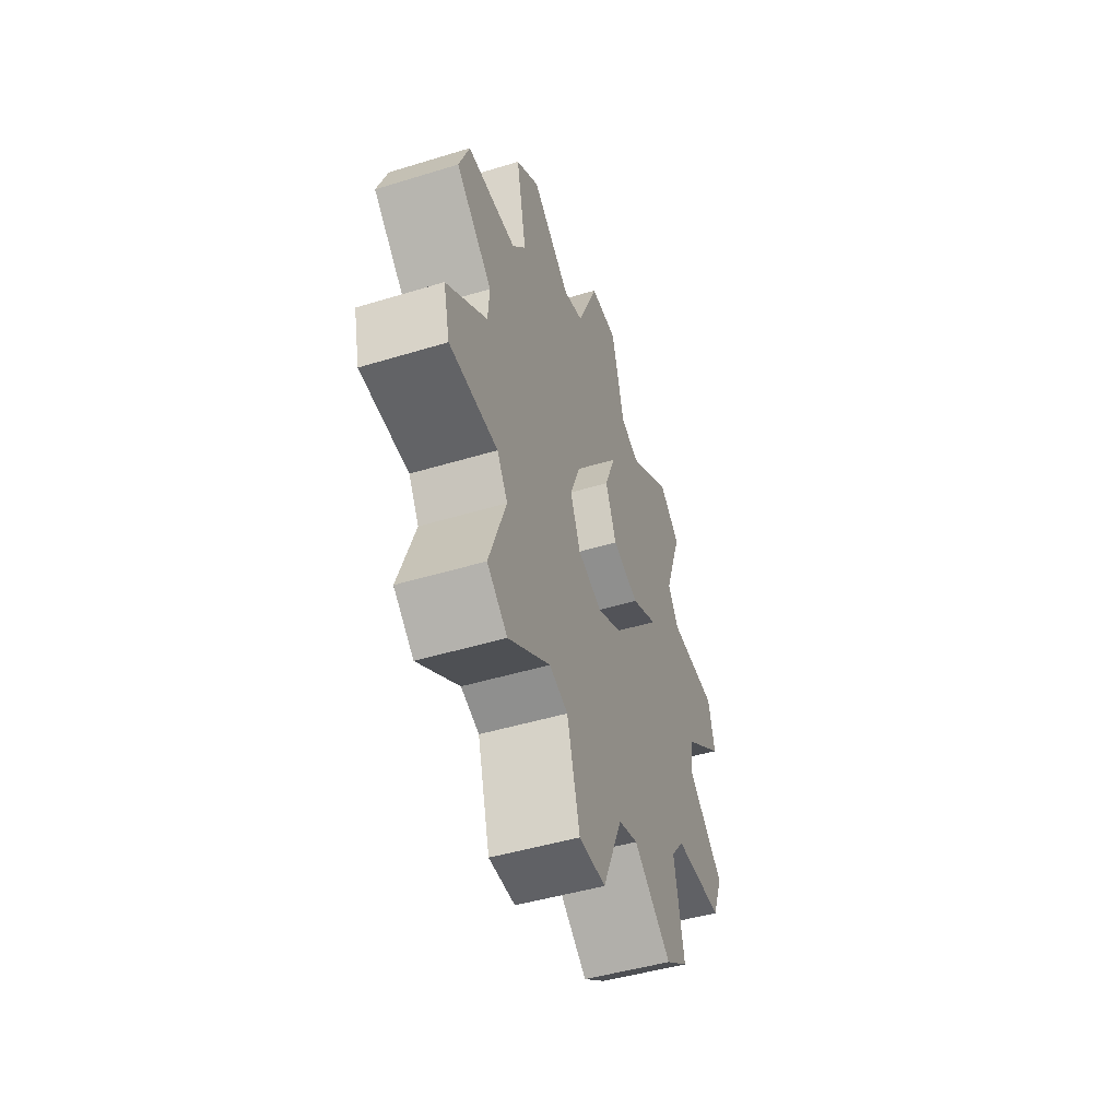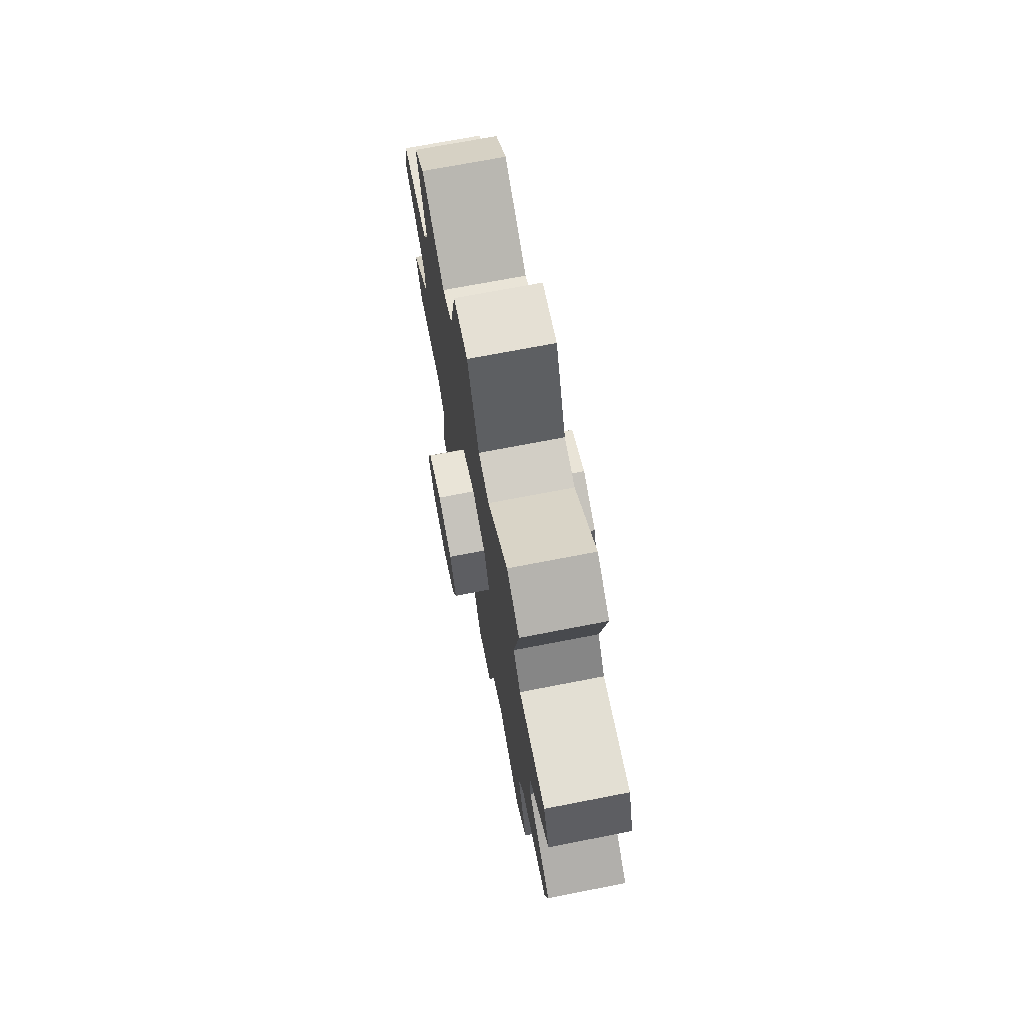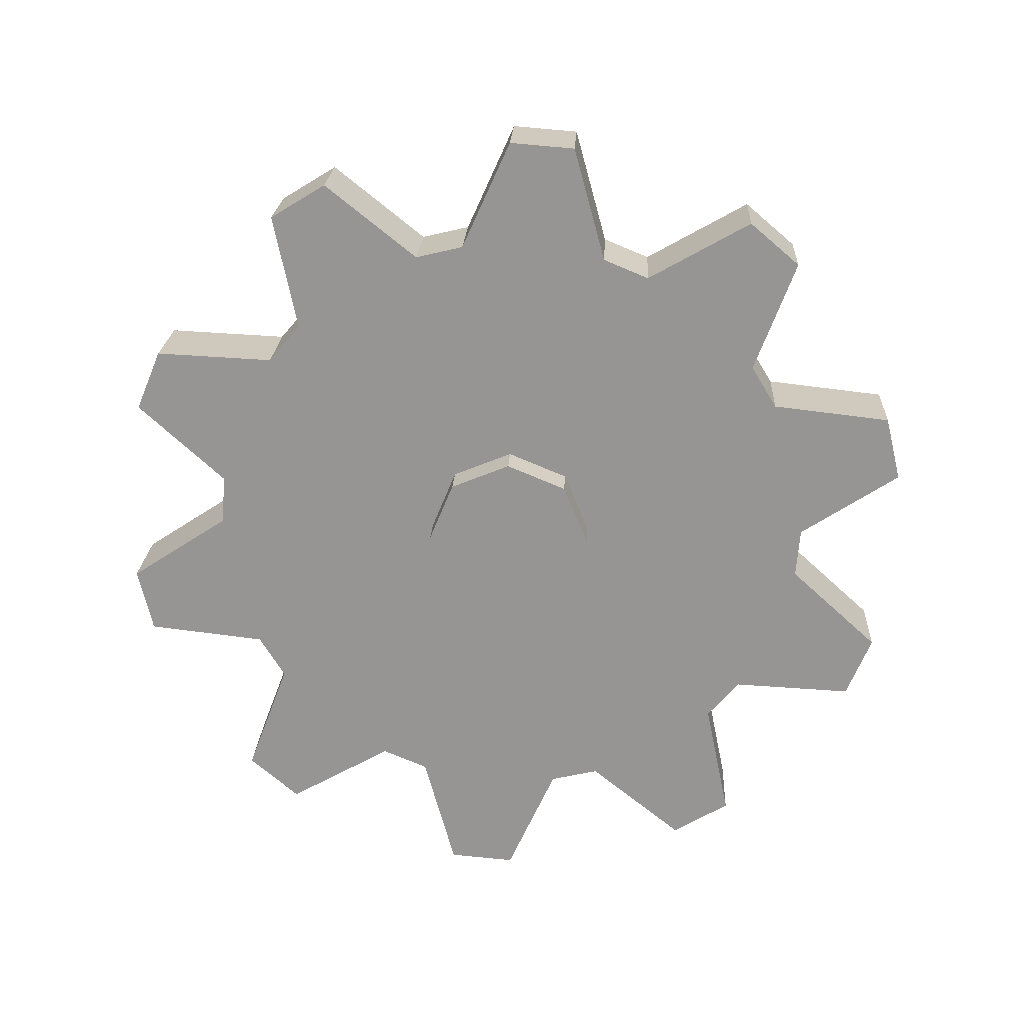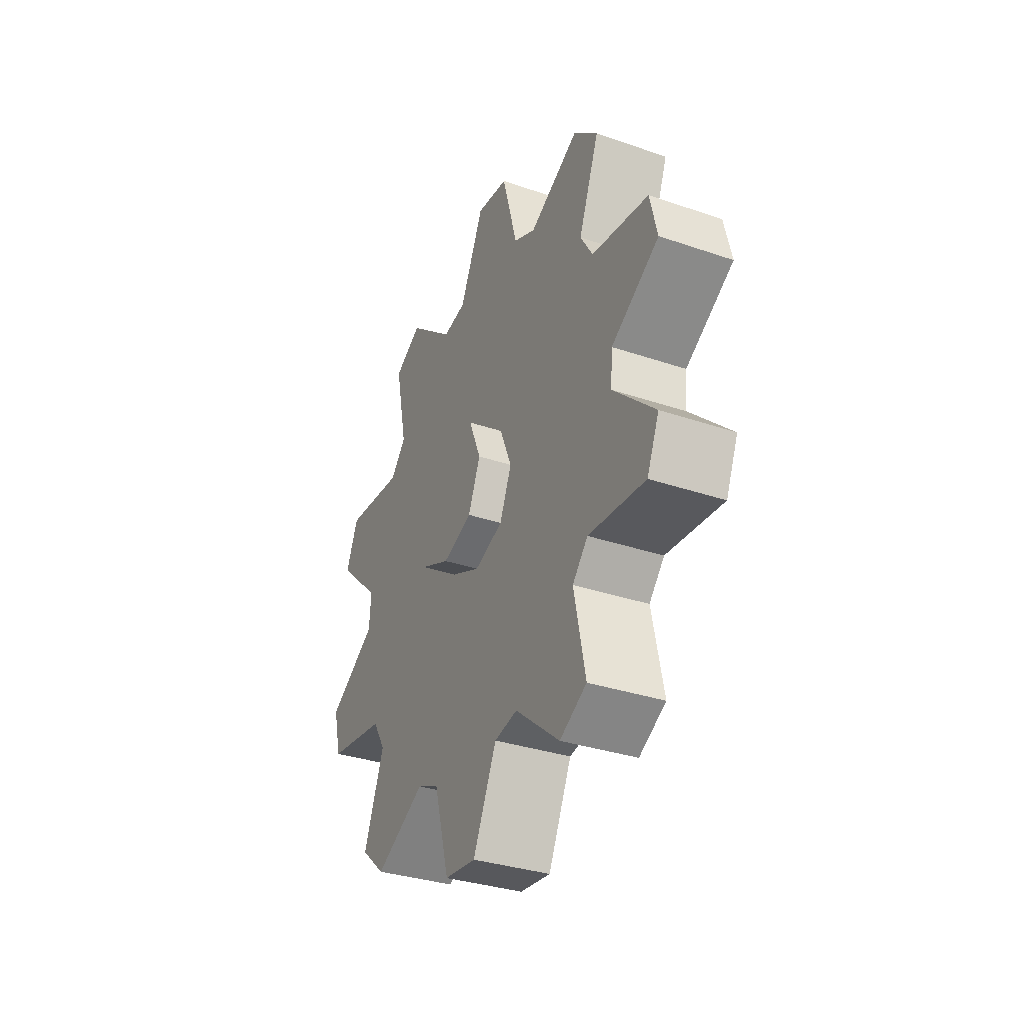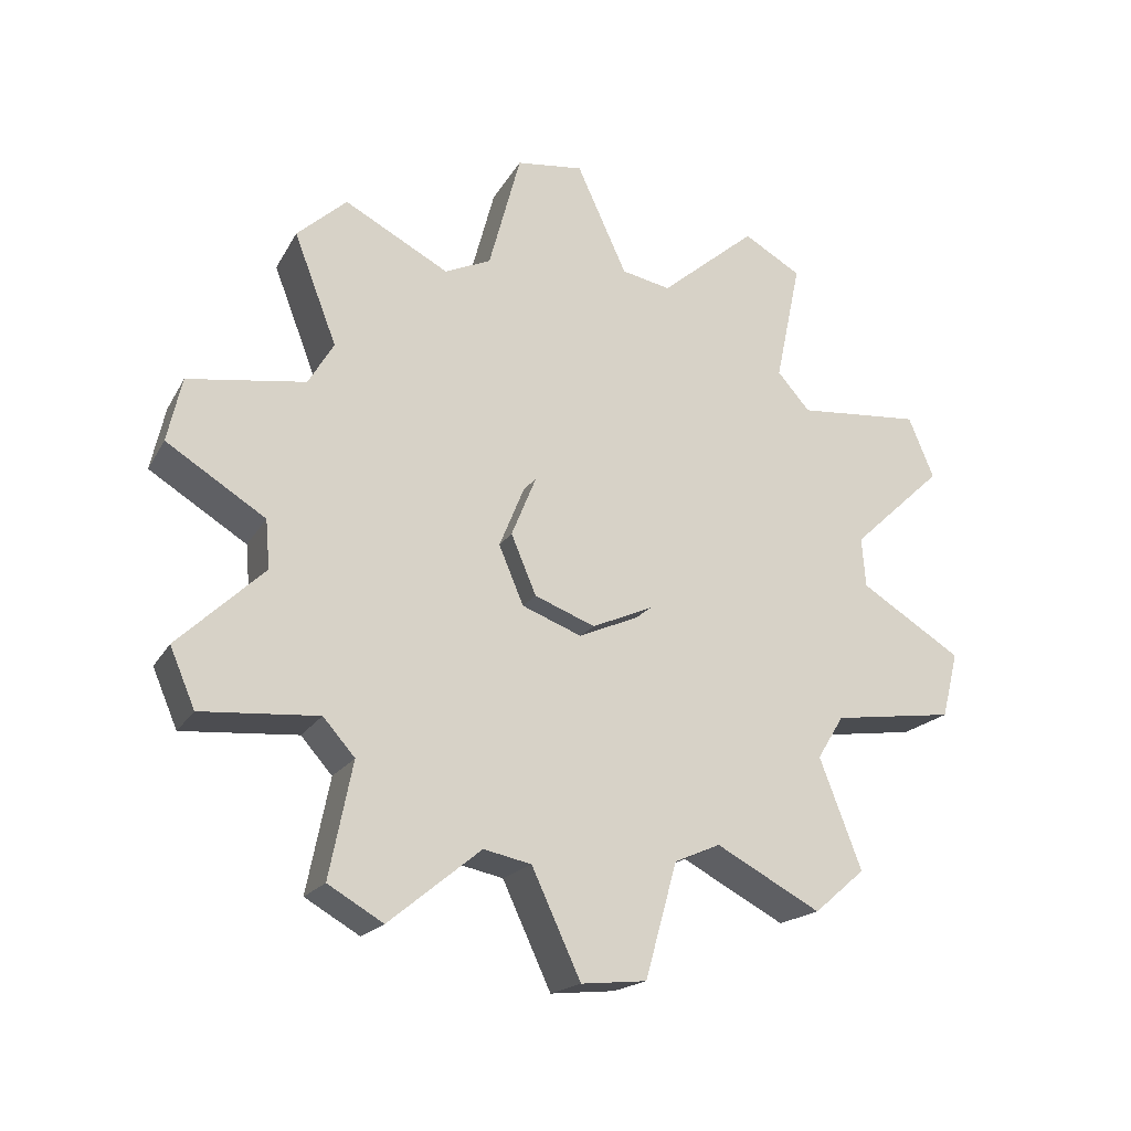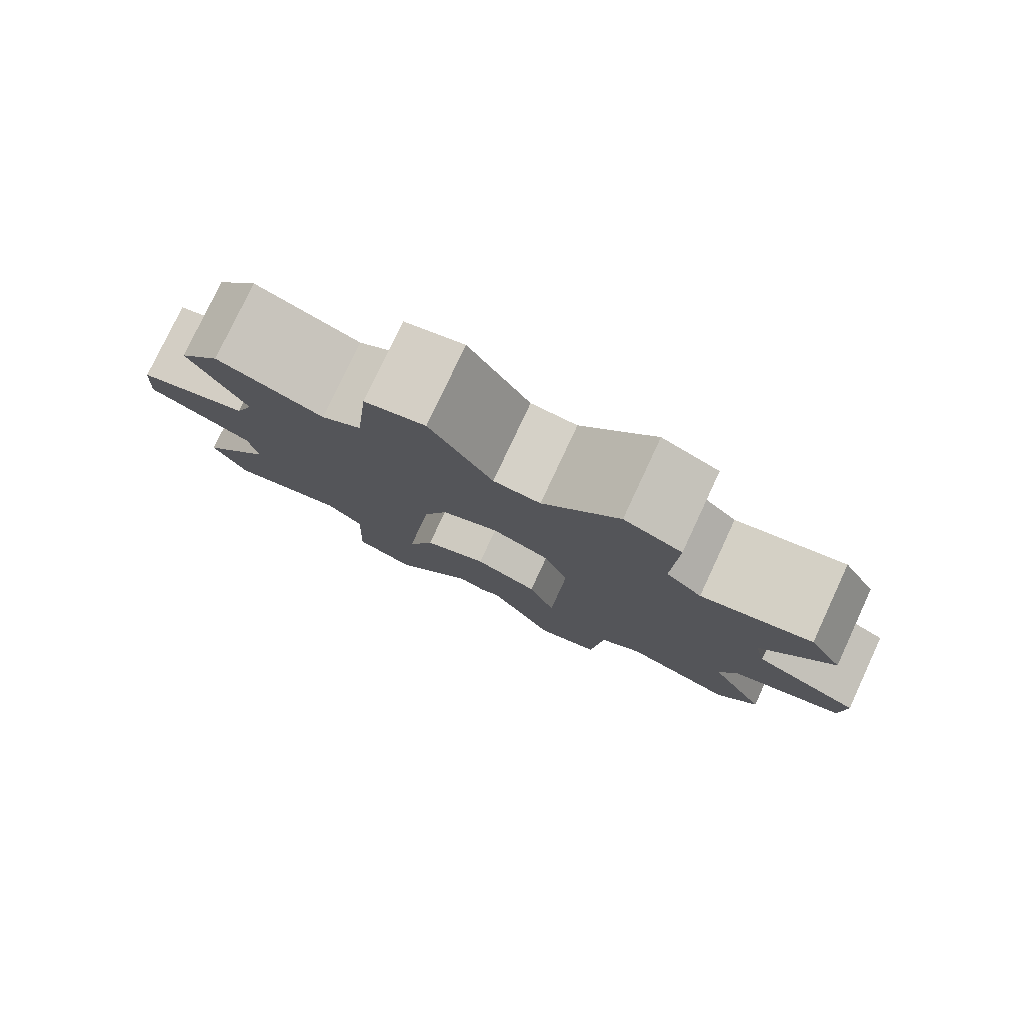
<metadata>
{"format":"obj","ext":"obj","renderer":"f3d","projection":"perspective","resolution":1024,"background":"white","views":[{"elev":-45.1,"azim":-160.4,"up":"+Y"},{"elev":69.4,"azim":168.9,"up":"+Y"},{"elev":22.0,"azim":-87.0,"up":"+Y"},{"elev":-32.5,"azim":-25.6,"up":"+Y"},{"elev":-17.2,"azim":69.8,"up":"+Y"},{"elev":77.8,"azim":-65.0,"up":"+Z"}]}
</metadata>
<code>
o gantry__bridge-cog
v -0.05 0.5 1e-06
v 0.05 0.5 1e-06
v -0.05 0.3704 -0.05866
v 0.05 0.3704 -0.05866
v -0.05 0.3566 -0.1159
v 0.05 0.3566 -0.1159
v -0.05 0.4455 -0.227
v 0.05 0.4455 -0.227
v -0.05 0.4045 -0.2939
v 0.05 0.4045 -0.2939
v -0.05 0.2652 -0.2652
v 0.05 0.2652 -0.2652
v -0.05 0.2204 -0.3034
v 0.05 0.2204 -0.3034
v -0.05 0.227 -0.4455
v 0.05 0.227 -0.4455
v -0.05 0.1545 -0.4755
v 0.05 0.1545 -0.4755
v -0.05 0.05866 -0.3704
v 0.05 0.05866 -0.3704
v -0.05 -0 -0.375
v 0.05 -0 -0.375
v -0.05 -0.07822 -0.4938
v 0.05 -0.07822 -0.4938
v -0.05 -0.1545 -0.4755
v 0.05 -0.1545 -0.4755
v -0.05 -0.1702 -0.3341
v 0.05 -0.1702 -0.3341
v -0.05 -0.2204 -0.3034
v 0.05 -0.2204 -0.3034
v -0.05 -0.3536 -0.3536
v 0.05 -0.3536 -0.3536
v -0.05 -0.4045 -0.2939
v 0.05 -0.4045 -0.2939
v -0.05 -0.3341 -0.1702
v 0.05 -0.3341 -0.1702
v -0.05 -0.3566 -0.1159
v 0.05 -0.3566 -0.1159
v -0.05 -0.4938 -0.07822
v 0.05 -0.4938 -0.07822
v -0.05 -0.5 1e-06
v 0.05 -0.5 1e-06
v -0.05 -0.3704 0.05866
v 0.05 -0.3704 0.05866
v -0.05 -0.3566 0.1159
v 0.05 -0.3566 0.1159
v -0.05 -0.4455 0.227
v 0.05 -0.4455 0.227
v -0.05 -0.4045 0.2939
v 0.05 -0.4045 0.2939
v -0.05 -0.2652 0.2652
v 0.05 -0.2652 0.2652
v -0.05 -0.2204 0.3034
v 0.05 -0.2204 0.3034
v -0.05 -0.227 0.4455
v 0.05 -0.227 0.4455
v -0.05 -0.1545 0.4755
v 0.05 -0.1545 0.4755
v -0.05 -0.05866 0.3704
v 0.05 -0.05866 0.3704
v -0.05 0 0.375
v 0.05 0 0.375
v -0.05 0.07822 0.4938
v 0.05 0.07822 0.4938
v -0.05 0.1545 0.4755
v 0.05 0.1545 0.4755
v -0.05 0.1702 0.3341
v 0.05 0.1702 0.3341
v -0.05 0.2204 0.3034
v 0.05 0.2204 0.3034
v -0.05 0.3536 0.3536
v 0.05 0.3536 0.3536
v -0.05 0.4045 0.2939
v 0.05 0.4045 0.2939
v -0.05 0.3341 0.1702
v 0.05 0.3341 0.1702
v -0.05 0.3566 0.1159
v 0.05 0.3566 0.1159
v -0.05 0.4938 0.07822
v 0.05 0.4938 0.07822
v -0.09375 0.1 1e-06
v -0.09375 0.07071 -0.07071
v 0.09375 0.1 1e-06
v -0.09375 0.07071 0.07071
v -0.09375 0 0.1
v 0.09375 0.07071 0.07071
v 0.09375 -0 0.1
v 0.09375 -0.07071 0.07071
v 0.09375 -0.1 1e-06
v -0.09375 -0.07071 0.07071
v -0.09375 -0.1 1e-06
v -0.09375 -0.07071 -0.07071
v -0.09375 0 -0.1
v 0.09375 -0.07071 -0.07071
v 0.09375 -0 -0.1
v 0.09375 0.07071 -0.07071
f 2 3 1
f 4 5 3
f 6 7 5
f 8 9 7
f 10 11 9
f 12 13 11
f 14 15 13
f 16 17 15
f 18 19 17
f 20 21 19
f 22 23 21
f 24 25 23
f 25 28 27
f 28 29 27
f 30 31 29
f 32 33 31
f 34 35 33
f 35 38 37
f 38 39 37
f 39 42 41
f 42 43 41
f 44 45 43
f 45 48 47
f 47 50 49
f 50 51 49
f 52 53 51
f 53 56 55
f 55 58 57
f 58 59 57
f 60 61 59
f 61 64 63
f 63 66 65
f 66 67 65
f 68 69 67
f 70 71 69
f 72 73 71
f 74 75 73
f 76 77 75
f 52 46 38
f 78 79 77
f 80 1 79
f 37 43 51
f 92 90 84
f 83 82 81
f 86 81 84
f 85 86 84
f 87 89 95
f 88 85 90
f 91 88 90
f 94 91 92
f 95 92 93
f 96 93 82
f 2 4 3
f 4 6 5
f 6 8 7
f 8 10 9
f 10 12 11
f 12 14 13
f 14 16 15
f 16 18 17
f 18 20 19
f 20 22 21
f 22 24 23
f 24 26 25
f 25 26 28
f 28 30 29
f 30 32 31
f 32 34 33
f 34 36 35
f 35 36 38
f 38 40 39
f 39 40 42
f 42 44 43
f 44 46 45
f 45 46 48
f 47 48 50
f 50 52 51
f 52 54 53
f 53 54 56
f 55 56 58
f 58 60 59
f 60 62 61
f 61 62 64
f 63 64 66
f 66 68 67
f 68 70 69
f 70 72 71
f 72 74 73
f 74 76 75
f 76 78 77
f 4 2 80
f 4 80 78
f 10 8 6
f 6 4 78
f 76 74 72
f 6 78 76
f 12 10 6
f 18 16 14
f 14 12 6
f 76 72 70
f 14 6 76
f 20 18 14
f 26 24 22
f 22 20 14
f 14 76 70
f 68 66 64
f 14 70 68
f 28 26 22
f 22 14 68
f 68 64 62
f 60 58 56
f 68 62 60
f 28 22 68
f 34 32 30
f 30 28 68
f 60 56 54
f 30 68 60
f 36 34 30
f 42 40 38
f 38 36 30
f 30 60 54
f 52 50 48
f 30 54 52
f 44 42 38
f 38 30 52
f 52 48 46
f 46 44 38
f 78 80 79
f 80 2 1
f 79 1 3
f 5 7 9
f 77 79 3
f 5 9 11
f 77 3 5
f 71 73 75
f 75 77 5
f 5 11 13
f 13 15 17
f 13 17 19
f 75 5 13
f 69 71 75
f 63 65 67
f 67 69 75
f 75 13 19
f 21 23 25
f 75 19 21
f 61 63 67
f 67 75 21
f 21 25 27
f 29 31 33
f 21 27 29
f 61 67 21
f 55 57 59
f 59 61 21
f 29 33 35
f 59 21 29
f 53 55 59
f 47 49 51
f 51 53 59
f 59 29 35
f 37 39 41
f 59 35 37
f 45 47 51
f 51 59 37
f 37 41 43
f 43 45 51
f 84 81 82
f 82 93 92
f 92 91 90
f 90 85 84
f 84 82 92
f 83 96 82
f 86 83 81
f 85 87 86
f 95 96 83
f 83 86 87
f 87 88 89
f 89 94 95
f 95 83 87
f 88 87 85
f 91 89 88
f 94 89 91
f 95 94 92
f 96 95 93

</code>
